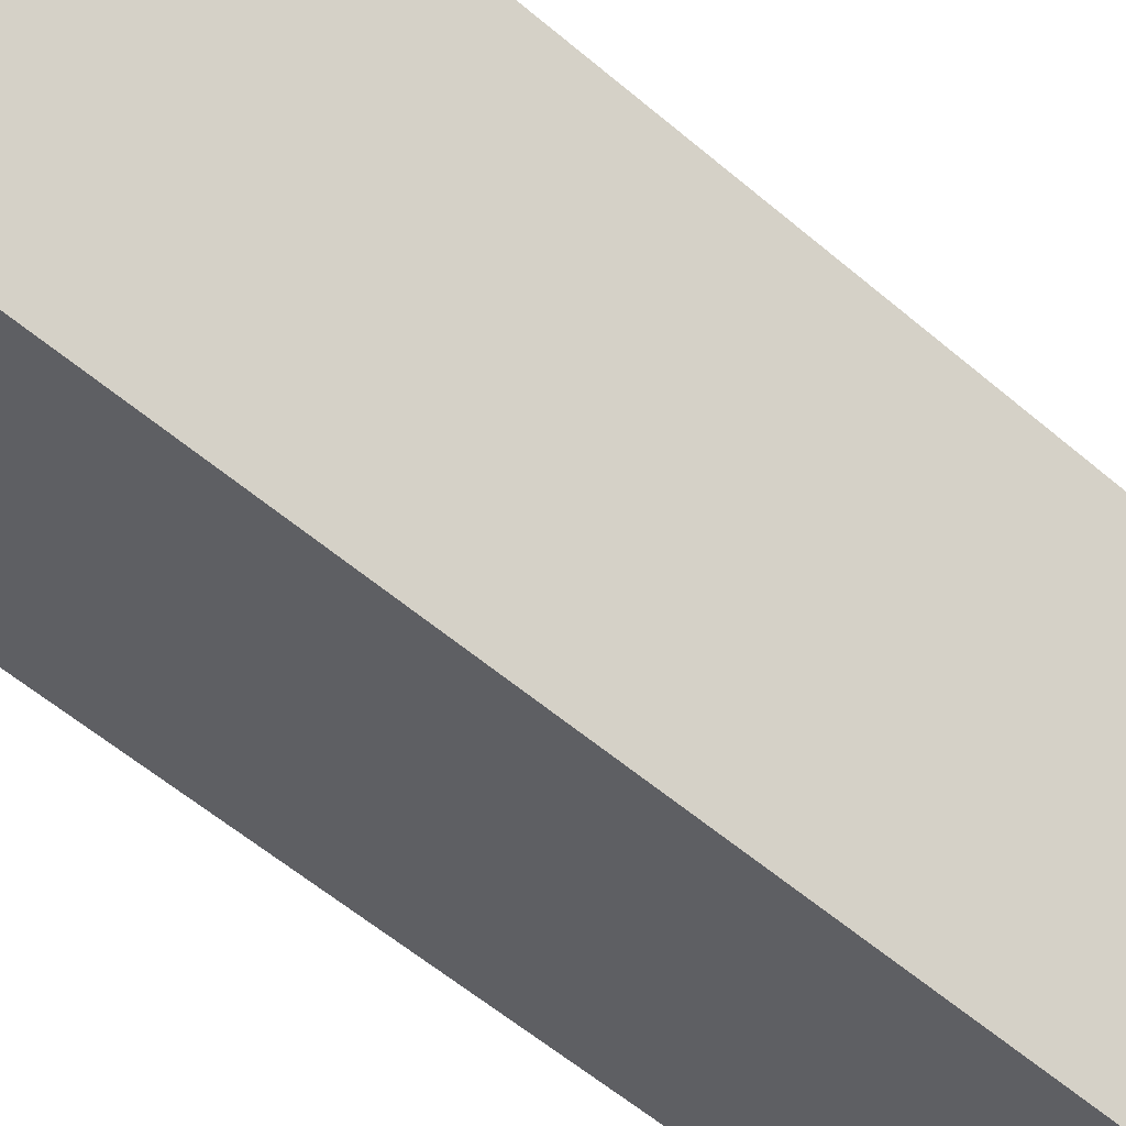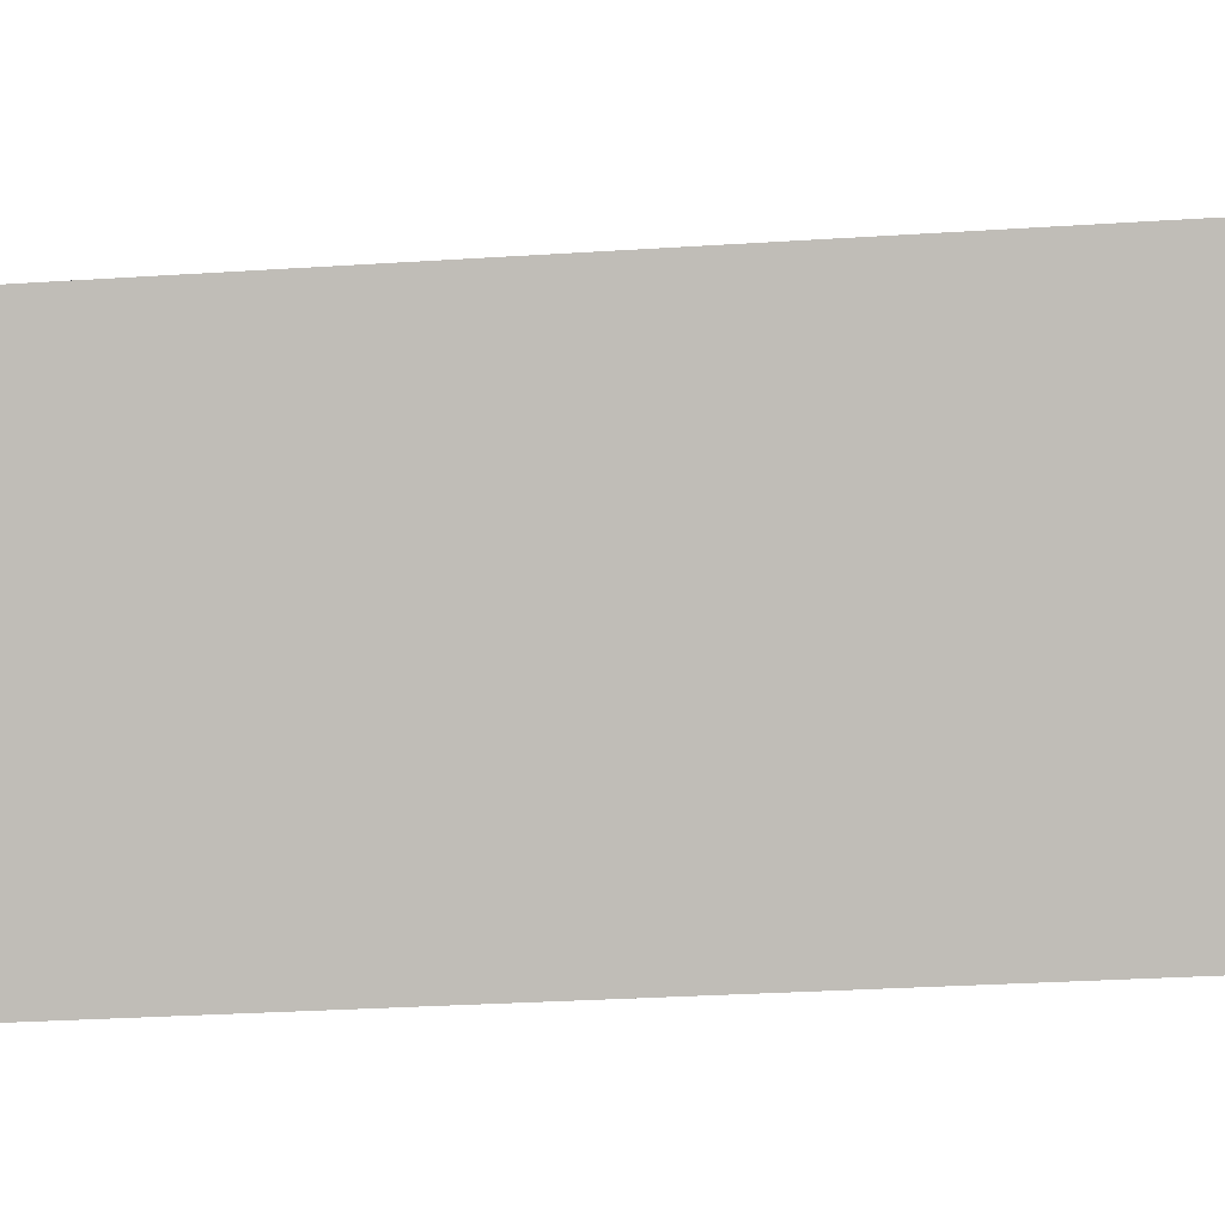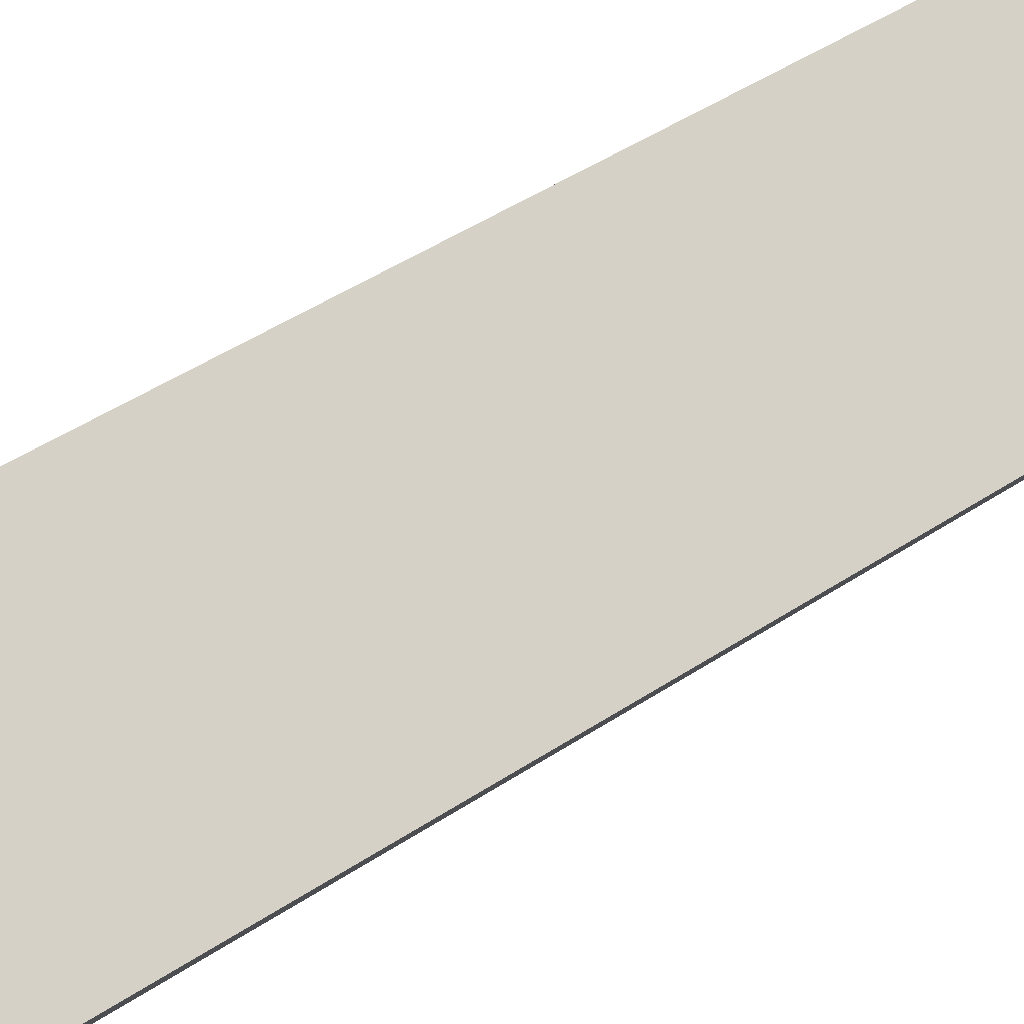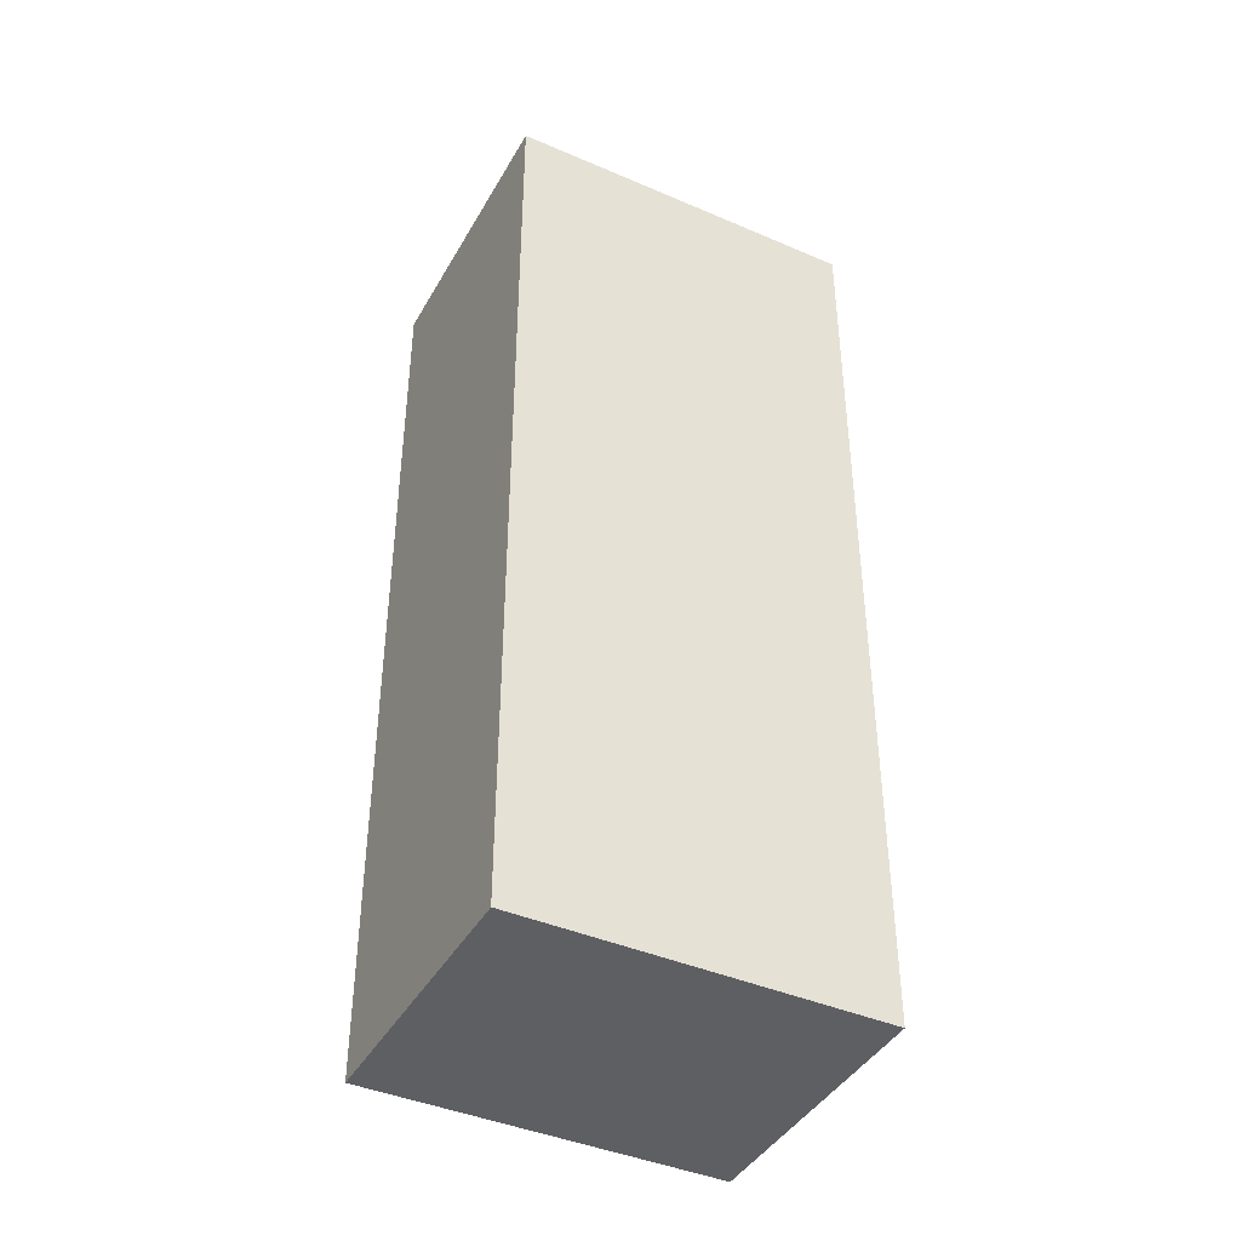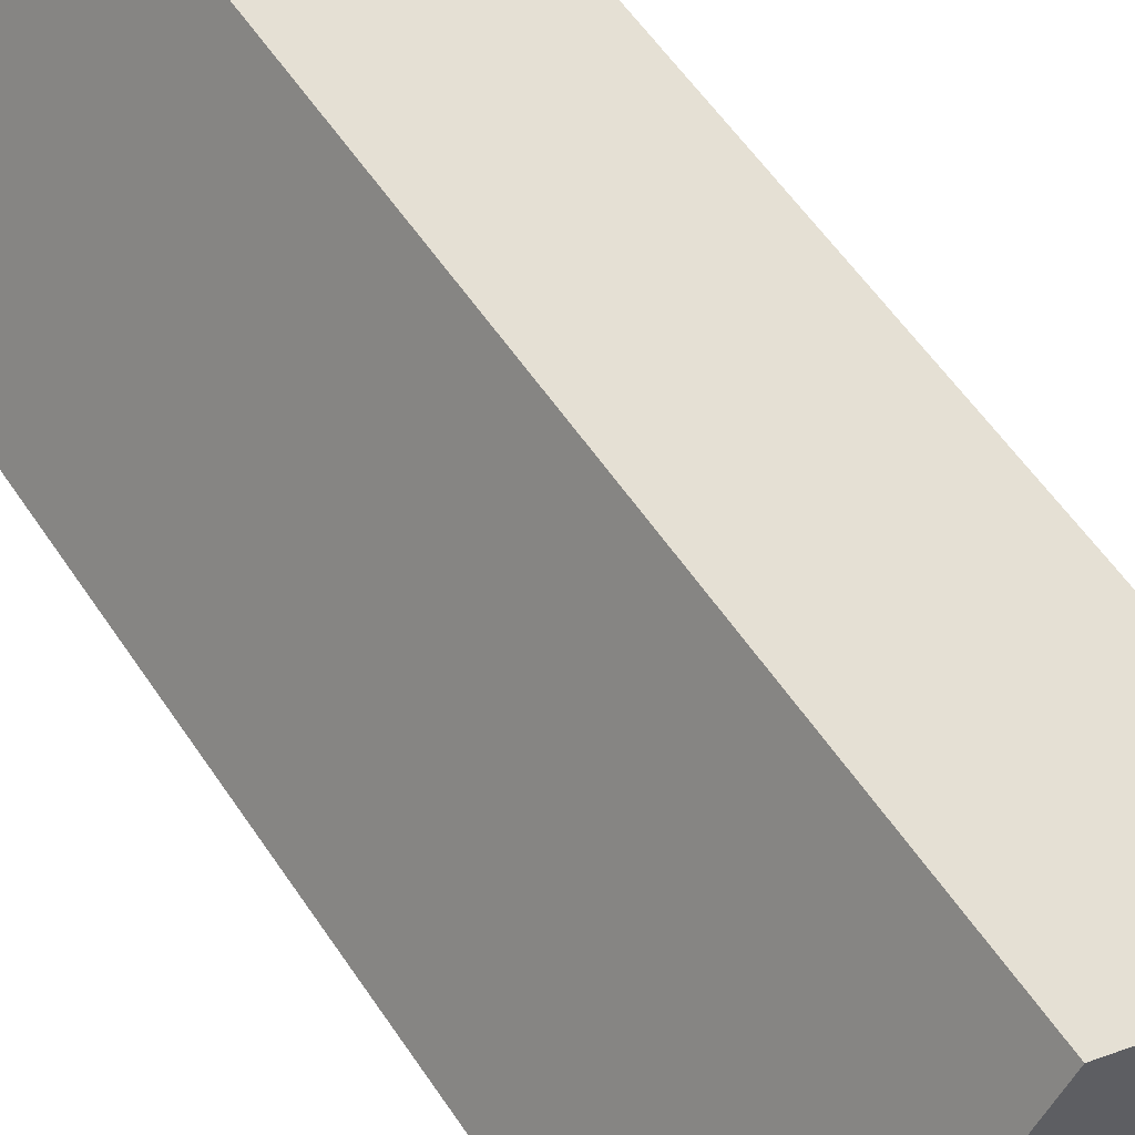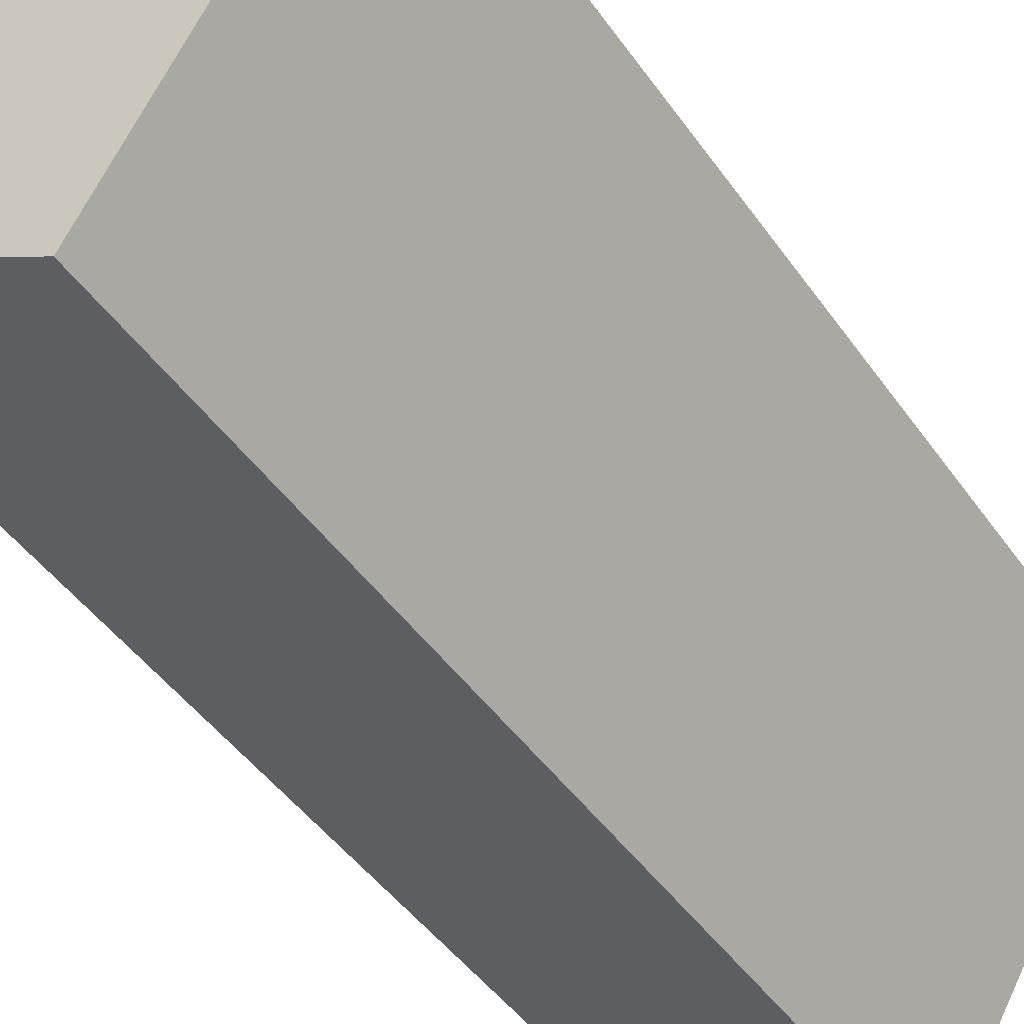
<metadata>
{"format":"obj","ext":"obj","renderer":"f3d","projection":"perspective","resolution":1024,"background":"white","views":[{"elev":-59.5,"azim":49.1,"up":"+Z"},{"elev":-27.1,"azim":95.9,"up":"+Z"},{"elev":49.8,"azim":54.3,"up":"+Z"},{"elev":-41.9,"azim":-87.4,"up":"+Y"},{"elev":57.5,"azim":-33.5,"up":"+Z"},{"elev":-43.9,"azim":32.1,"up":"+Z"}]}
</metadata>
<code>
v  0 9.125 5.587e-16
v  4.112 9.125 1.667
v  2.36 9.125 -1.364
v  1.751 9.125 3.031
v  2.36 8.352e-17 -1.364
v  0 0 0
v  1.751 -1.856e-16 3.031
v  4.112 -1.021e-16 1.667
g defaultobject
f 1 2 3
f 2 1 4
f 5 1 3
f 1 5 6
f 6 4 1
f 4 6 7
f 7 2 4
f 2 7 8
f 8 3 2
f 3 8 5
f 5 7 6
f 7 5 8

</code>
